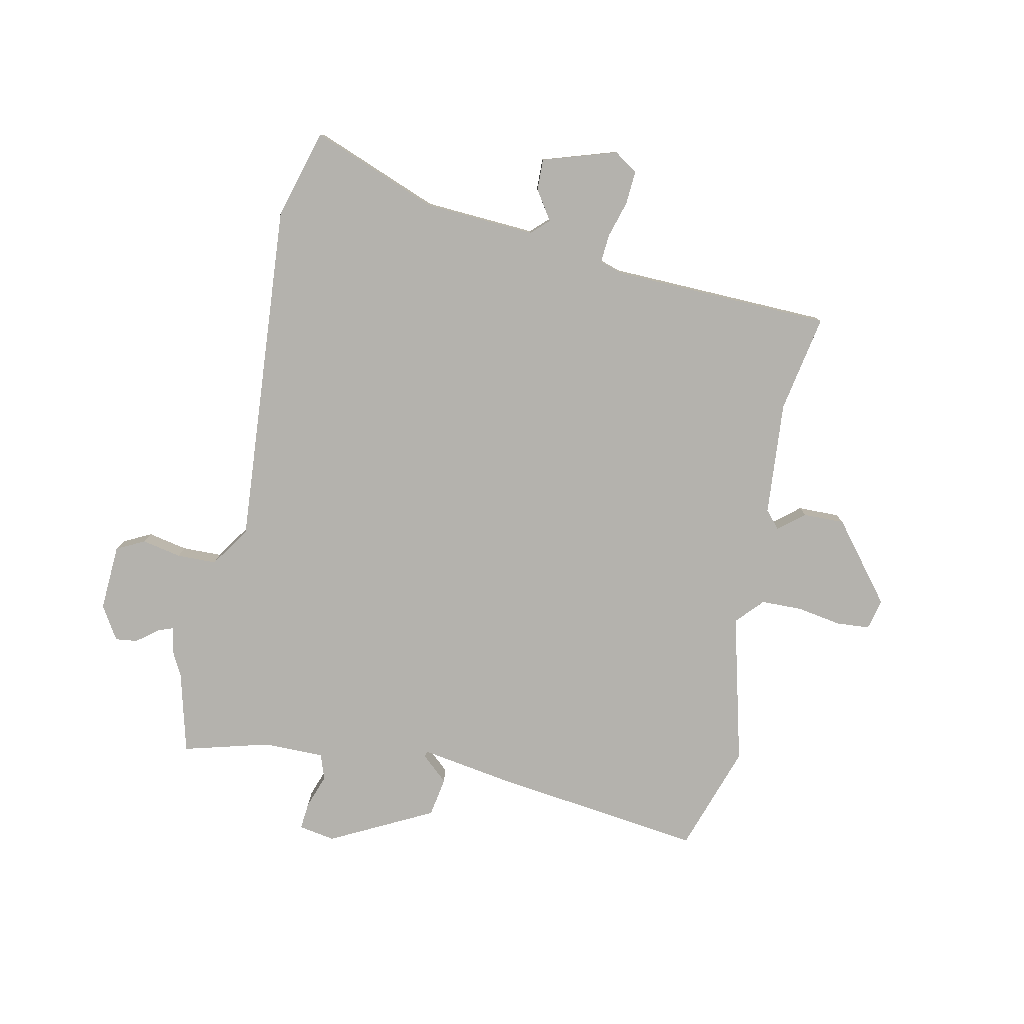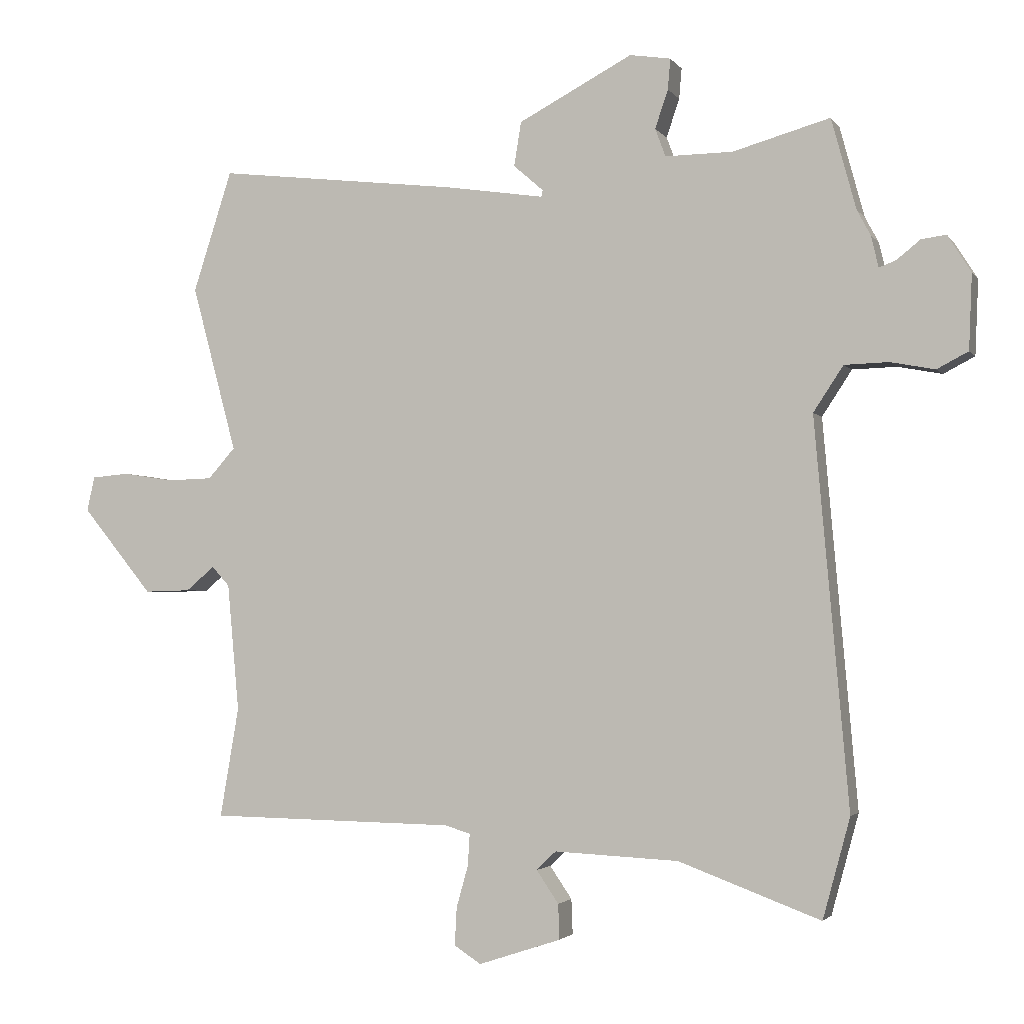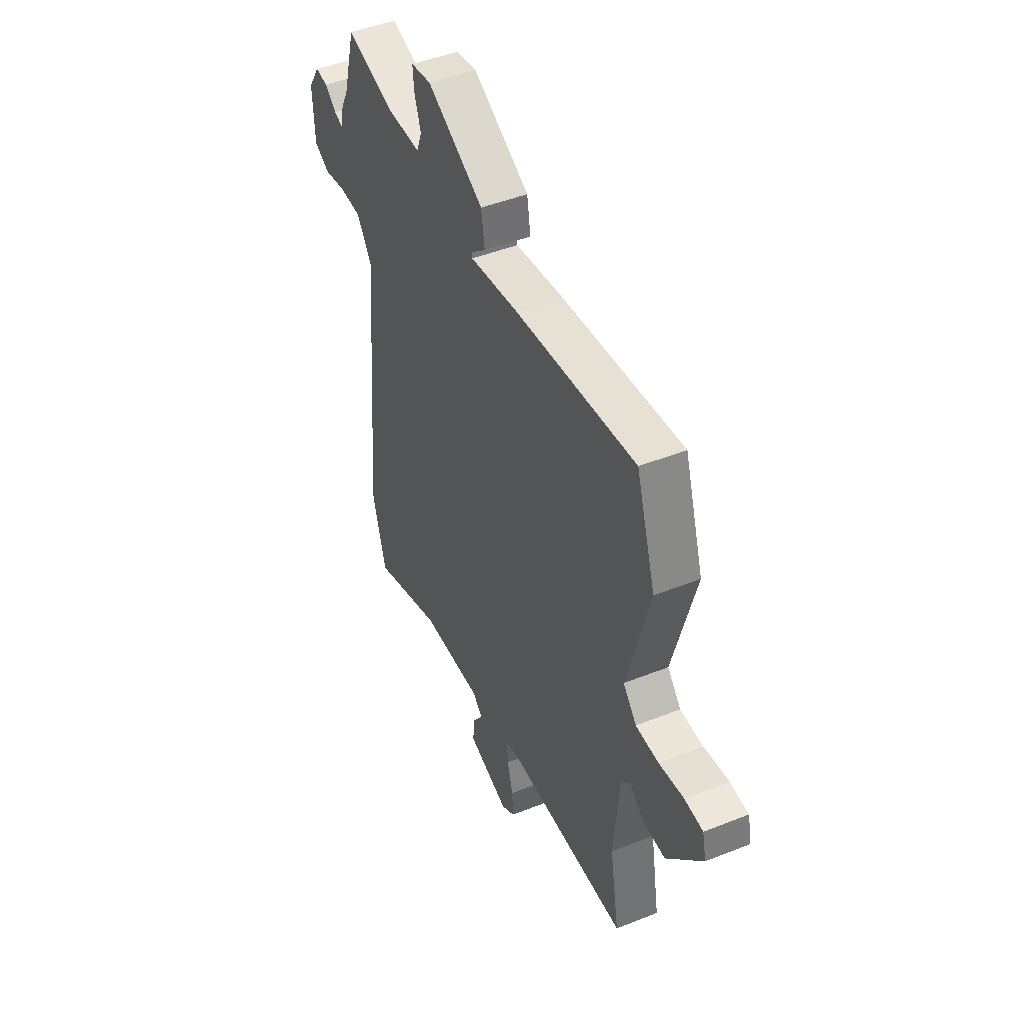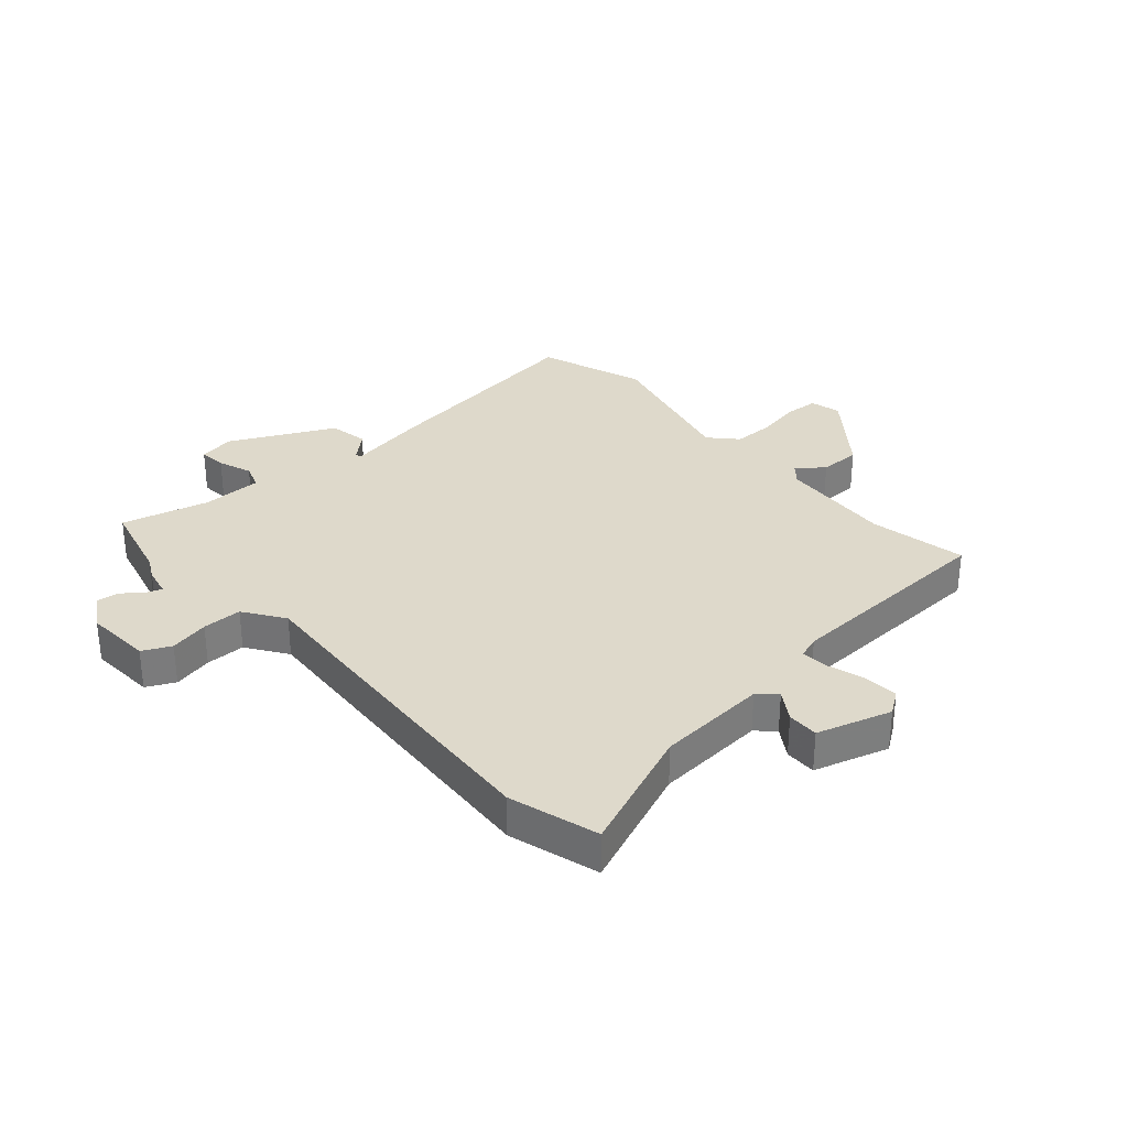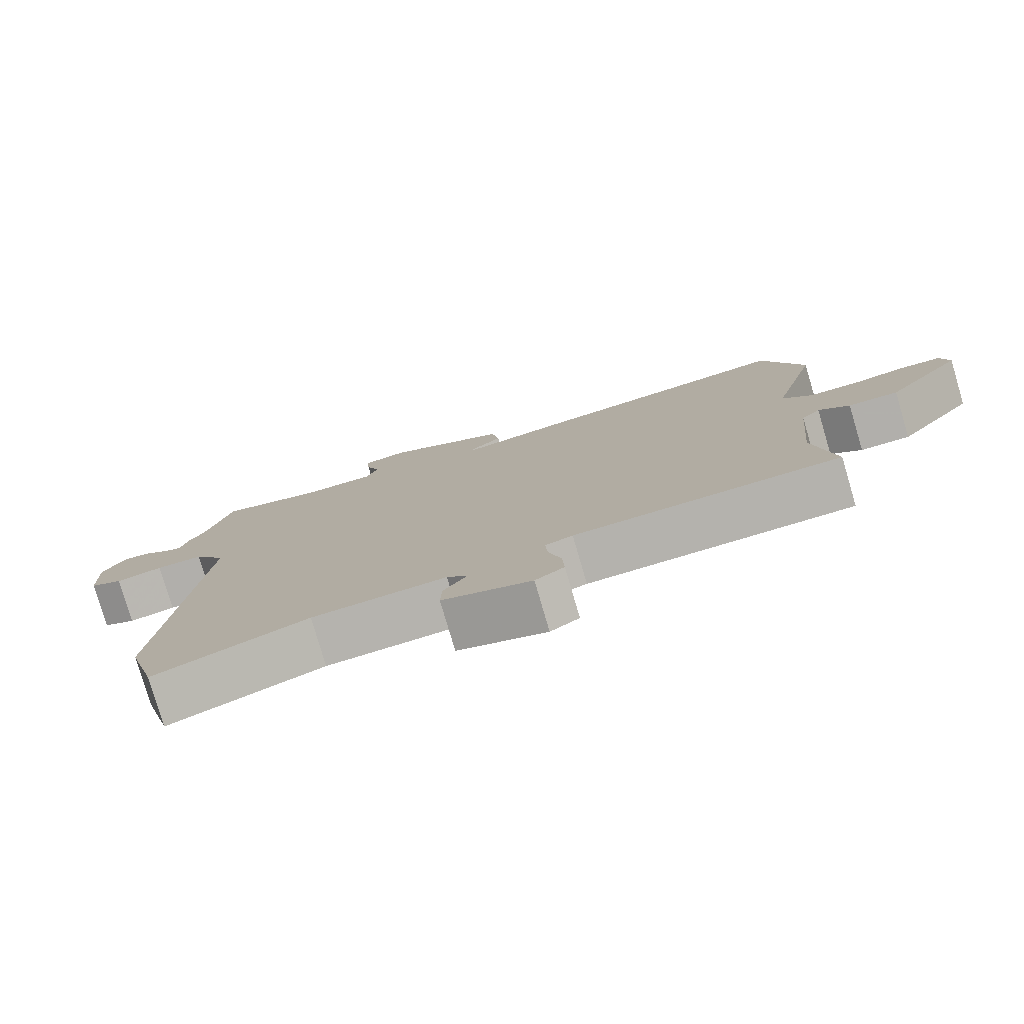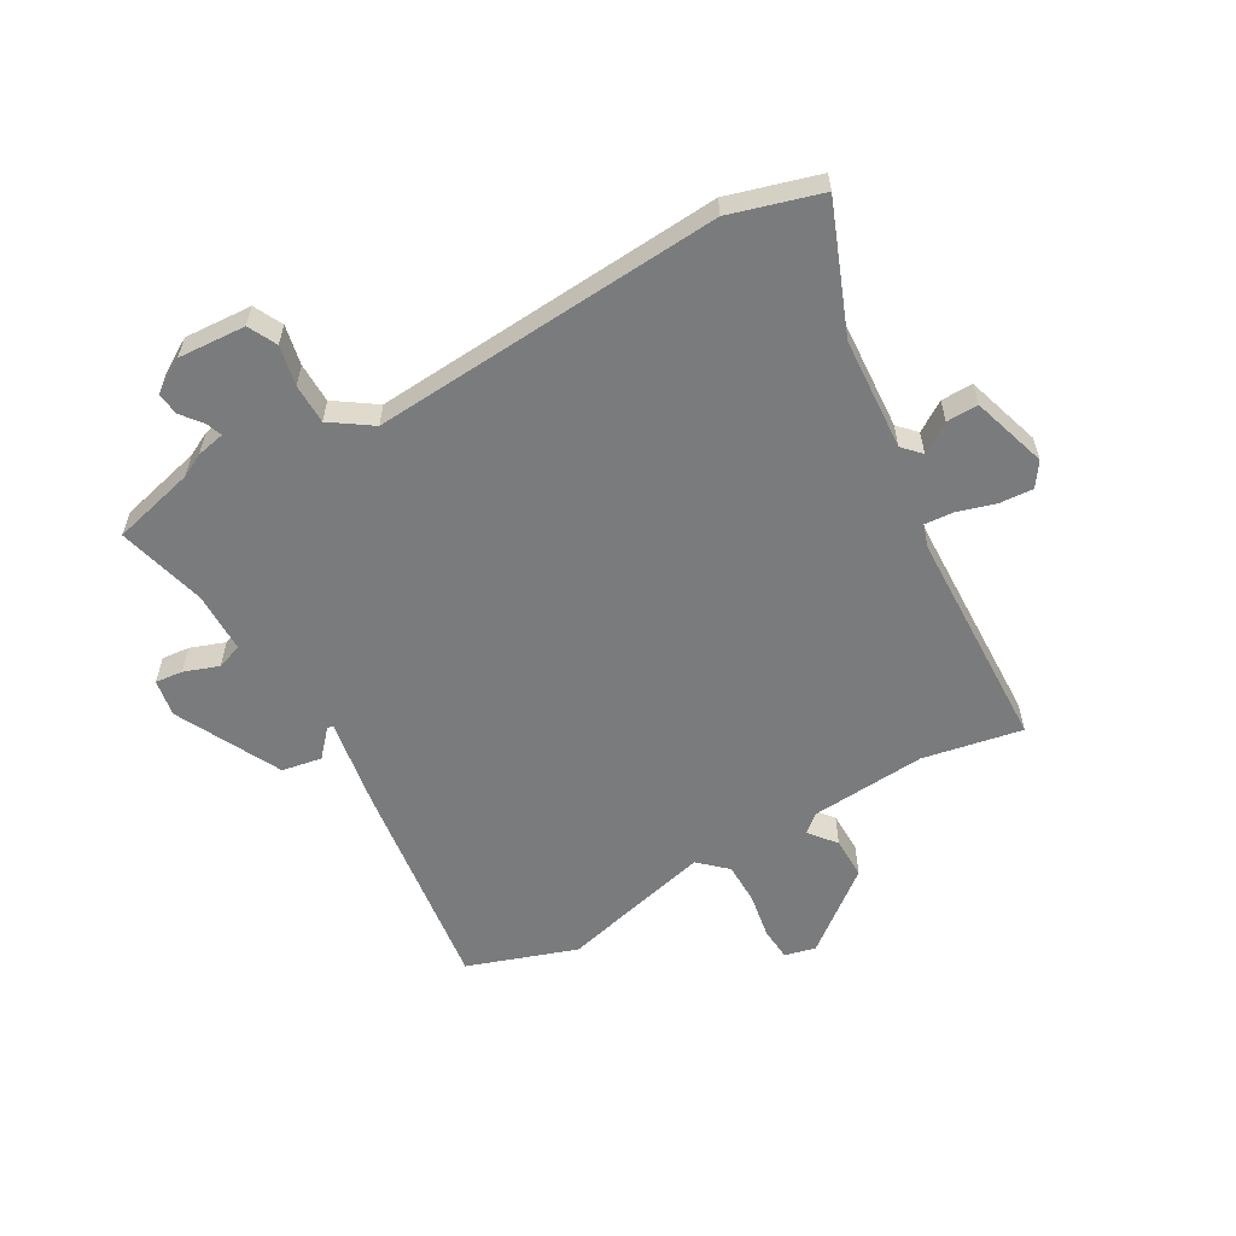
<metadata>
{"format":"obj","ext":"obj","renderer":"f3d","projection":"perspective","resolution":1024,"background":"white","views":[{"elev":-79.5,"azim":167.5,"up":"+Y"},{"elev":-2.6,"azim":18.0,"up":"+Z"},{"elev":46.7,"azim":-114.4,"up":"+Z"},{"elev":31.8,"azim":137.3,"up":"+Y"},{"elev":-79.1,"azim":-163.6,"up":"+Z"},{"elev":-58.3,"azim":118.7,"up":"+Y"}]}
</metadata>
<code>
v -0.55 0.07 0.345
v -0.49 0.07 0.531
v -0.119 0.07 0.488
v 0.034 0.07 0.465
v 0.036 0.07 0.475
v -0.01 0.07 0.515
v 0.001 0.07 0.583
v 0.176 0.07 0.675
v 0.239 0.07 0.665
v 0.235 0.07 0.618
v 0.215 0.07 0.559
v 0.231 0.07 0.516
v 0.335 0.07 0.517
v 0.484 0.07 0.559
v 0.522 0.07 0.419
v 0.543 0.07 0.38
v 0.554 0.07 0.332
v 0.58 0.07 0.342
v 0.616 0.07 0.371
v 0.654 0.07 0.376
v 0.69 0.07 0.319
v 0.685 0.07 0.204
v 0.637 0.07 0.179
v 0.569 0.07 0.192
v 0.501 0.07 0.19
v 0.455 0.07 0.12
v 0.507 0.07 -0.473
v 0.465 0.07 -0.627
v 0.247 0.07 -0.546
v 0.056 0.07 -0.537
v 0.026 0.07 -0.566
v 0.06 0.07 -0.616
v 0.062 0.07 -0.67
v -0.065 0.07 -0.712
v -0.106 0.07 -0.685
v -0.103 0.07 -0.627
v -0.085 0.07 -0.563
v -0.082 0.07 -0.514
v -0.121 0.07 -0.502
v -0.5 0.07 -0.496
v -0.471 0.07 -0.327
v -0.489 0.07 -0.131
v -0.516 0.07 -0.101
v -0.56 0.07 -0.138
v -0.631 0.07 -0.14
v -0.74 0.07 -0.007
v -0.728 0.07 0.046
v -0.671 0.07 0.051
v -0.594 0.07 0.039
v -0.523 0.07 0.041
v -0.481 0.07 0.088
v -0.55 0 0.345
v -0.49 0 0.531
v -0.119 0 0.488
v 0.034 0 0.465
v 0.036 0 0.475
v -0.01 0 0.515
v 0.001 0 0.583
v 0.176 0 0.675
v 0.239 0 0.665
v 0.235 0 0.618
v 0.215 0 0.559
v 0.231 0 0.516
v 0.335 0 0.517
v 0.484 0 0.559
v 0.522 0 0.419
v 0.543 0 0.38
v 0.554 0 0.332
v 0.58 0 0.342
v 0.616 0 0.371
v 0.654 0 0.376
v 0.69 0 0.319
v 0.685 0 0.204
v 0.637 0 0.179
v 0.569 0 0.192
v 0.501 0 0.19
v 0.455 0 0.12
v 0.507 0 -0.473
v 0.465 0 -0.627
v 0.247 0 -0.546
v 0.056 0 -0.537
v 0.026 0 -0.566
v 0.06 0 -0.616
v 0.062 0 -0.67
v -0.065 0 -0.712
v -0.106 0 -0.685
v -0.103 0 -0.627
v -0.085 0 -0.563
v -0.082 0 -0.514
v -0.121 0 -0.502
v -0.5 0 -0.496
v -0.471 0 -0.327
v -0.489 0 -0.131
v -0.516 0 -0.101
v -0.56 0 -0.138
v -0.631 0 -0.14
v -0.74 0 -0.007
v -0.728 0 0.046
v -0.671 0 0.051
v -0.594 0 0.039
v -0.523 0 0.041
v -0.481 0 0.088
f 46 47 48 49
f 46 49 50
f 43 44 45 46
f 43 46 50
f 42 43 50 51
f 39 40 41
f 38 39 41 42
f 34 35 36 37
f 34 37 38
f 31 32 33 34
f 31 34 38
f 30 31 38 42
f 26 27 28 29
f 26 29 30 42
f 21 22 23 24
f 21 24 25
f 18 19 20 21
f 17 18 21 25
f 15 16 17 25
f 13 14 15 25
f 12 13 25 26
f 8 9 10 11
f 6 7 8 11
f 5 6 11 12
f 4 5 12 26
f 51 1 2 3
f 26 42 51
f 3 4 26 51
f 100 99 98 97
f 101 100 97
f 97 96 95 94
f 101 97 94
f 102 101 94 93
f 92 91 90
f 93 92 90 89
f 88 87 86 85
f 89 88 85
f 85 84 83 82
f 89 85 82
f 93 89 82 81
f 80 79 78 77
f 93 81 80 77
f 75 74 73 72
f 76 75 72
f 72 71 70 69
f 76 72 69 68
f 76 68 67 66
f 76 66 65 64
f 77 76 64 63
f 62 61 60 59
f 62 59 58 57
f 63 62 57 56
f 77 63 56 55
f 54 53 52 102
f 102 93 77
f 102 77 55 54
f 1 52 53 2
f 2 53 54 3
f 3 54 55 4
f 4 55 56 5
f 5 56 57 6
f 6 57 58 7
f 7 58 59 8
f 8 59 60 9
f 9 60 61 10
f 10 61 62 11
f 11 62 63 12
f 12 63 64 13
f 13 64 65 14
f 14 65 66 15
f 15 66 67 16
f 16 67 68 17
f 17 68 69 18
f 18 69 70 19
f 19 70 71 20
f 20 71 72 21
f 21 72 73 22
f 22 73 74 23
f 23 74 75 24
f 24 75 76 25
f 25 76 77 26
f 26 77 78 27
f 27 78 79 28
f 28 79 80 29
f 29 80 81 30
f 30 81 82 31
f 31 82 83 32
f 32 83 84 33
f 33 84 85 34
f 34 85 86 35
f 35 86 87 36
f 36 87 88 37
f 37 88 89 38
f 38 89 90 39
f 39 90 91 40
f 40 91 92 41
f 41 92 93 42
f 42 93 94 43
f 43 94 95 44
f 44 95 96 45
f 45 96 97 46
f 46 97 98 47
f 47 98 99 48
f 48 99 100 49
f 49 100 101 50
f 50 101 102 51
f 51 102 52 1

</code>
